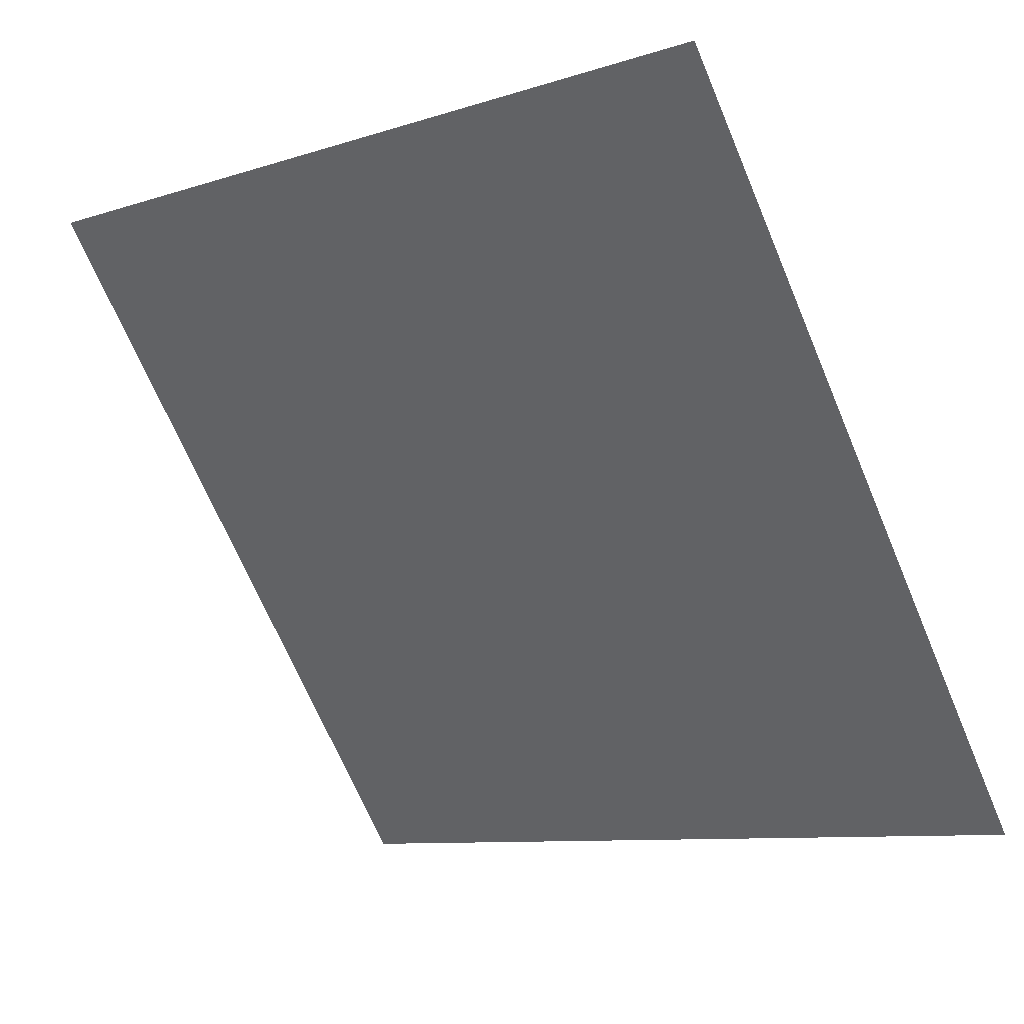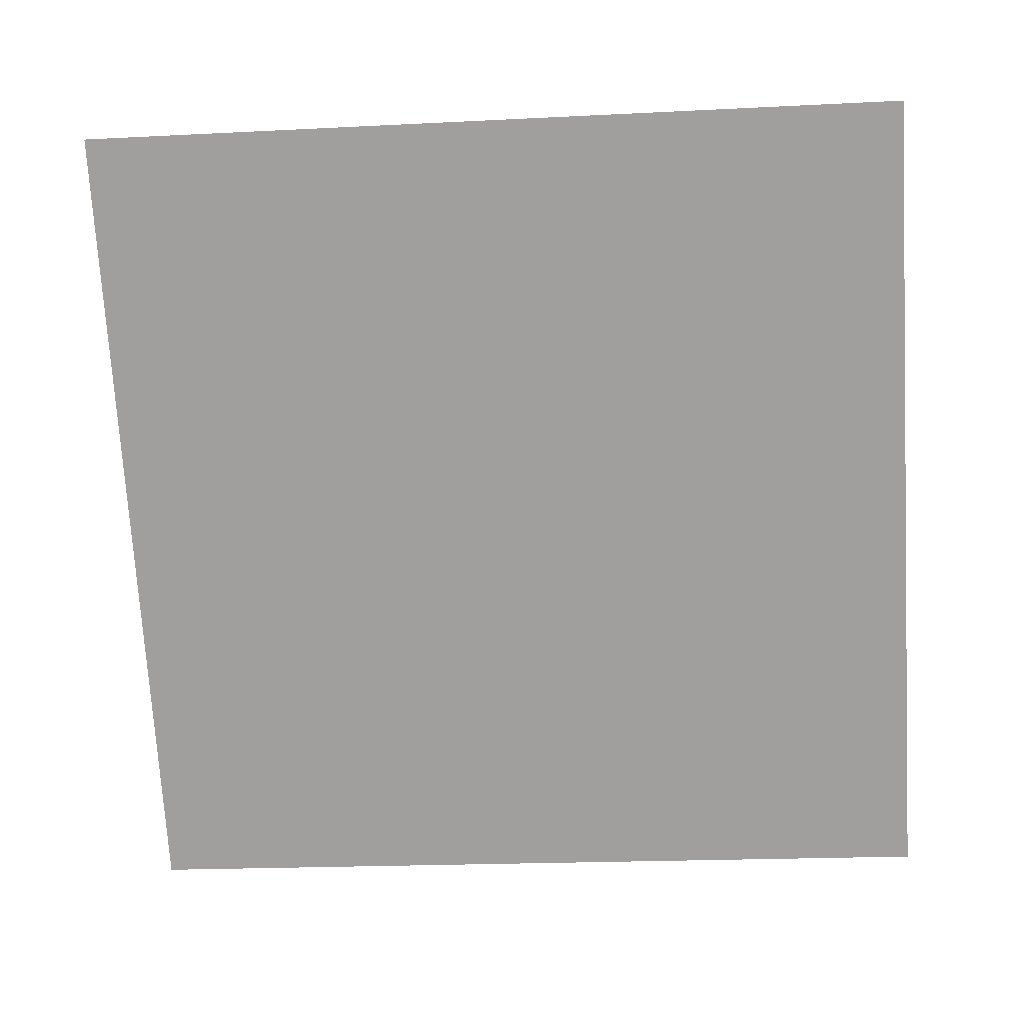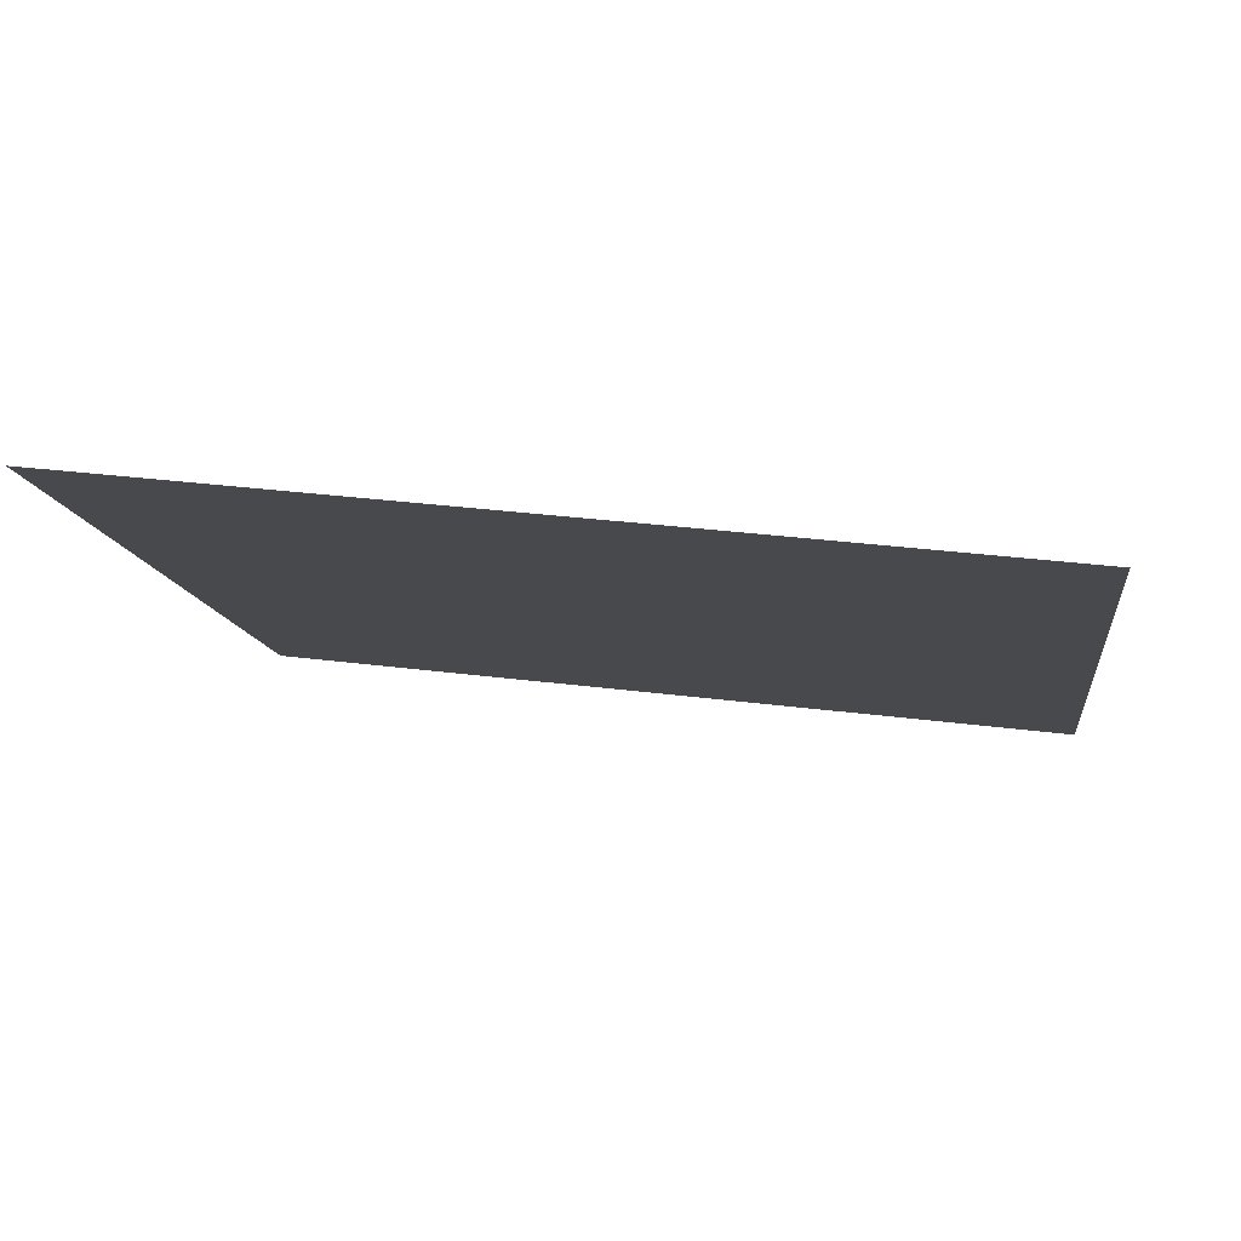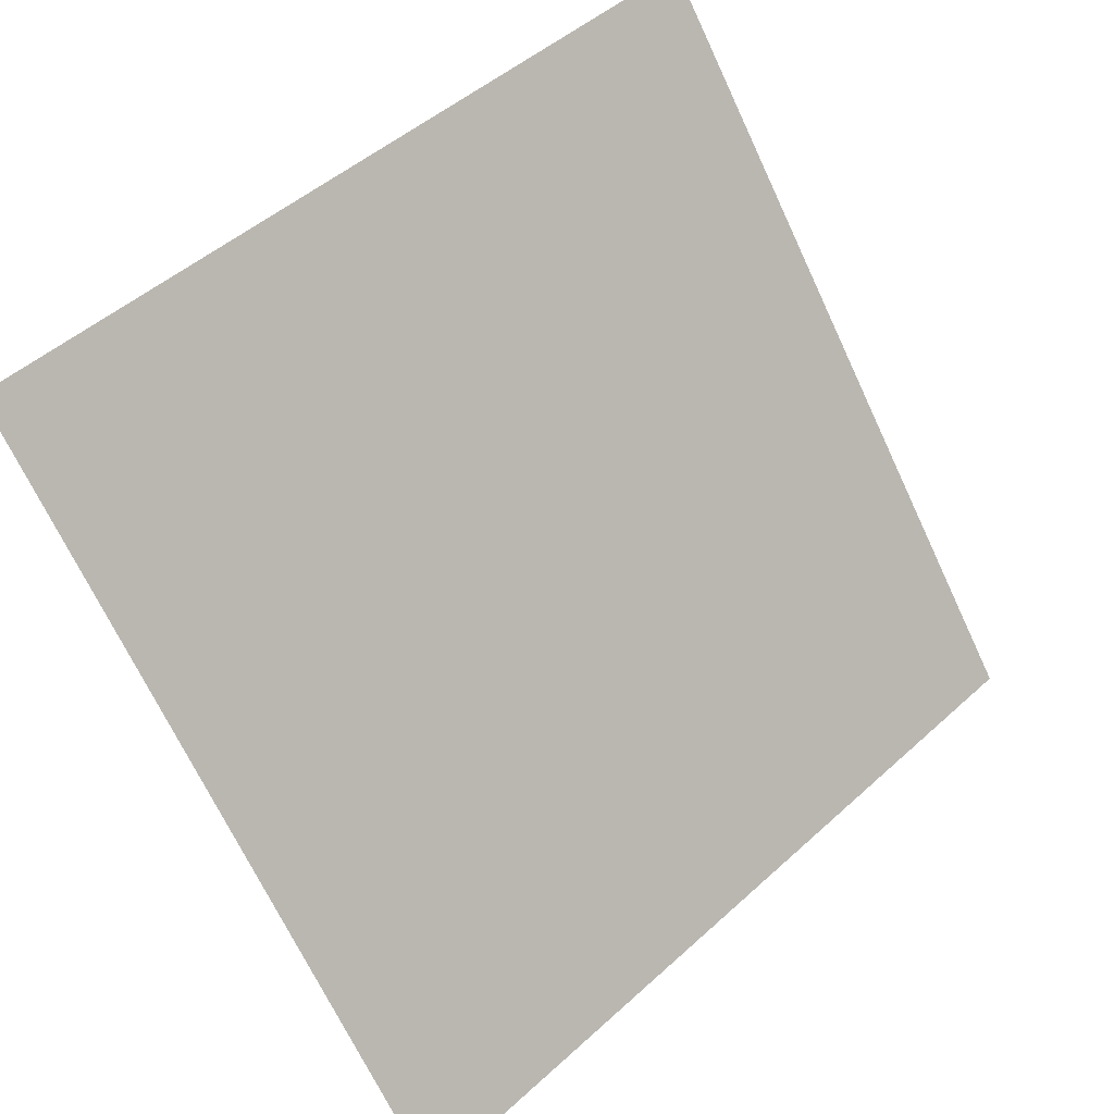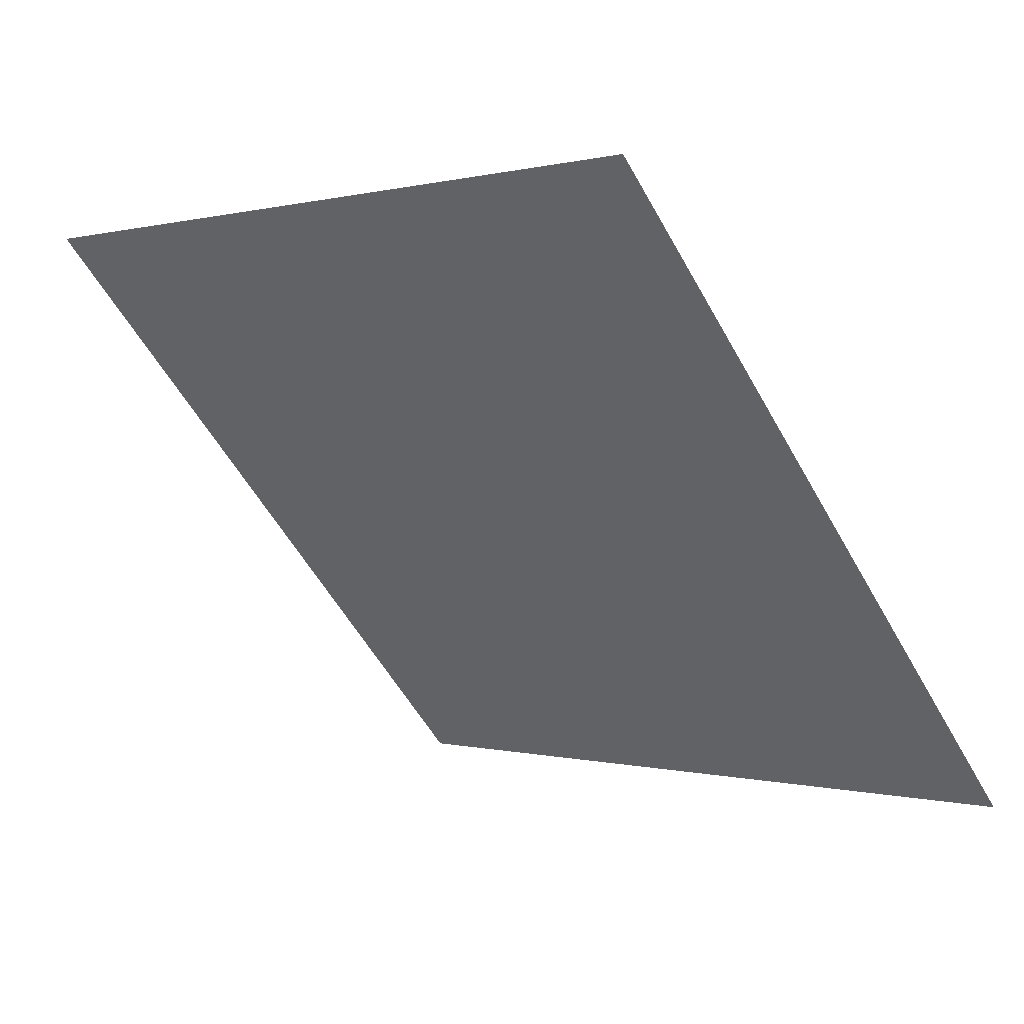
<metadata>
{"format":"obj","ext":"obj","renderer":"f3d","projection":"perspective","resolution":1024,"background":"white","views":[{"elev":-8.5,"azim":-141.1,"up":"+Z"},{"elev":-35.5,"azim":5.6,"up":"+Y"},{"elev":26.4,"azim":10.0,"up":"+Y"},{"elev":48.8,"azim":-46.8,"up":"+Z"},{"elev":-57.5,"azim":119.4,"up":"+Y"}]}
</metadata>
<code>
v -0.1766 1.018 0.8136
v -0.1832 1.018 0.8137
v -0.1831 1.022 0.819
v -0.1765 1.022 0.8189
f 4 3 2 1

</code>
